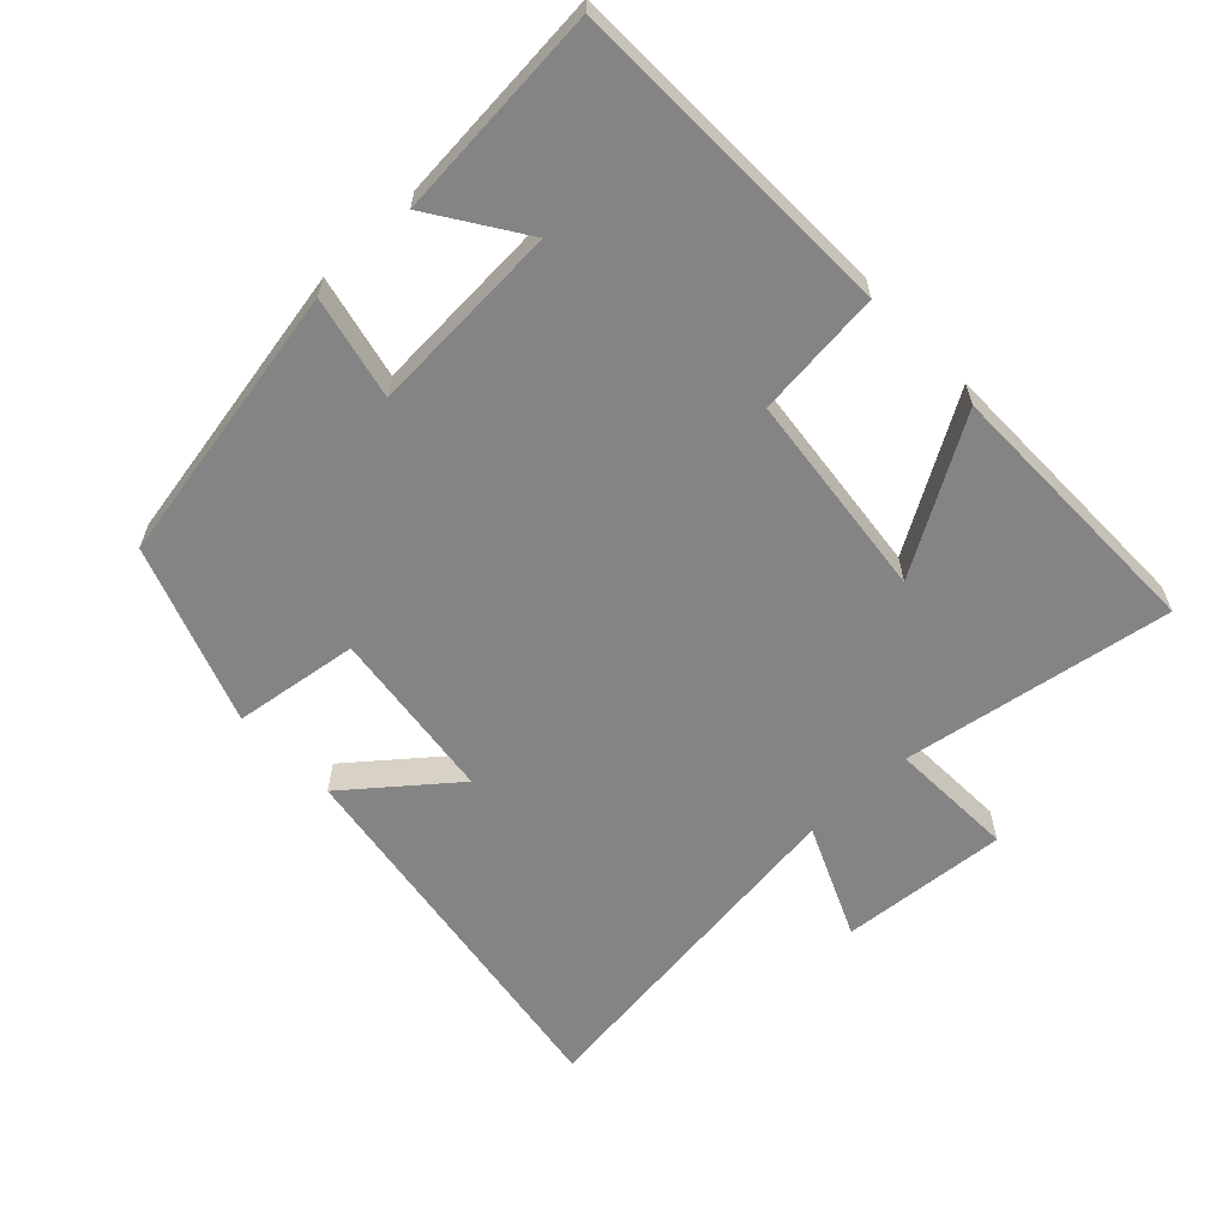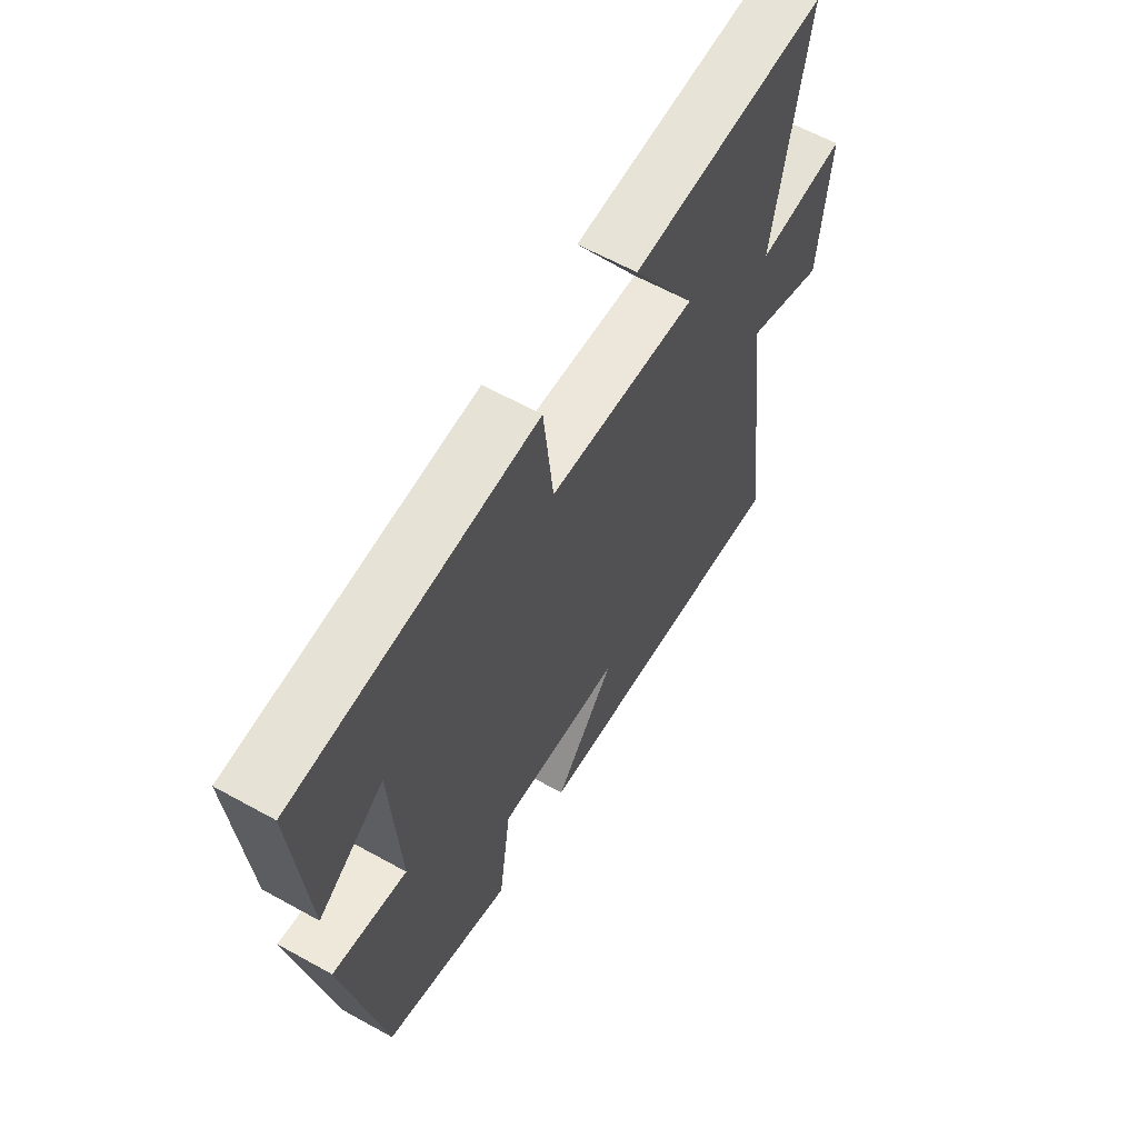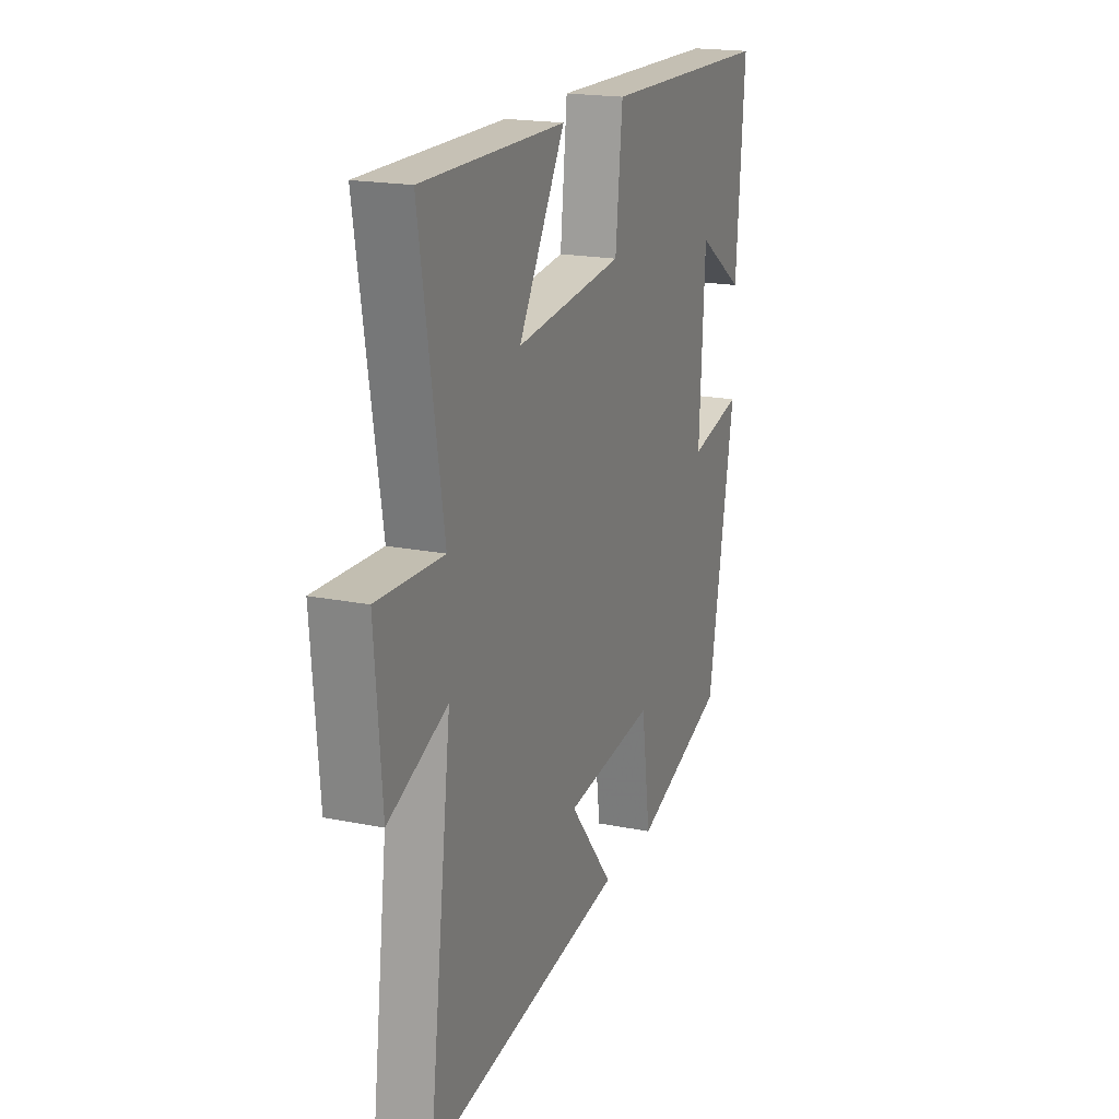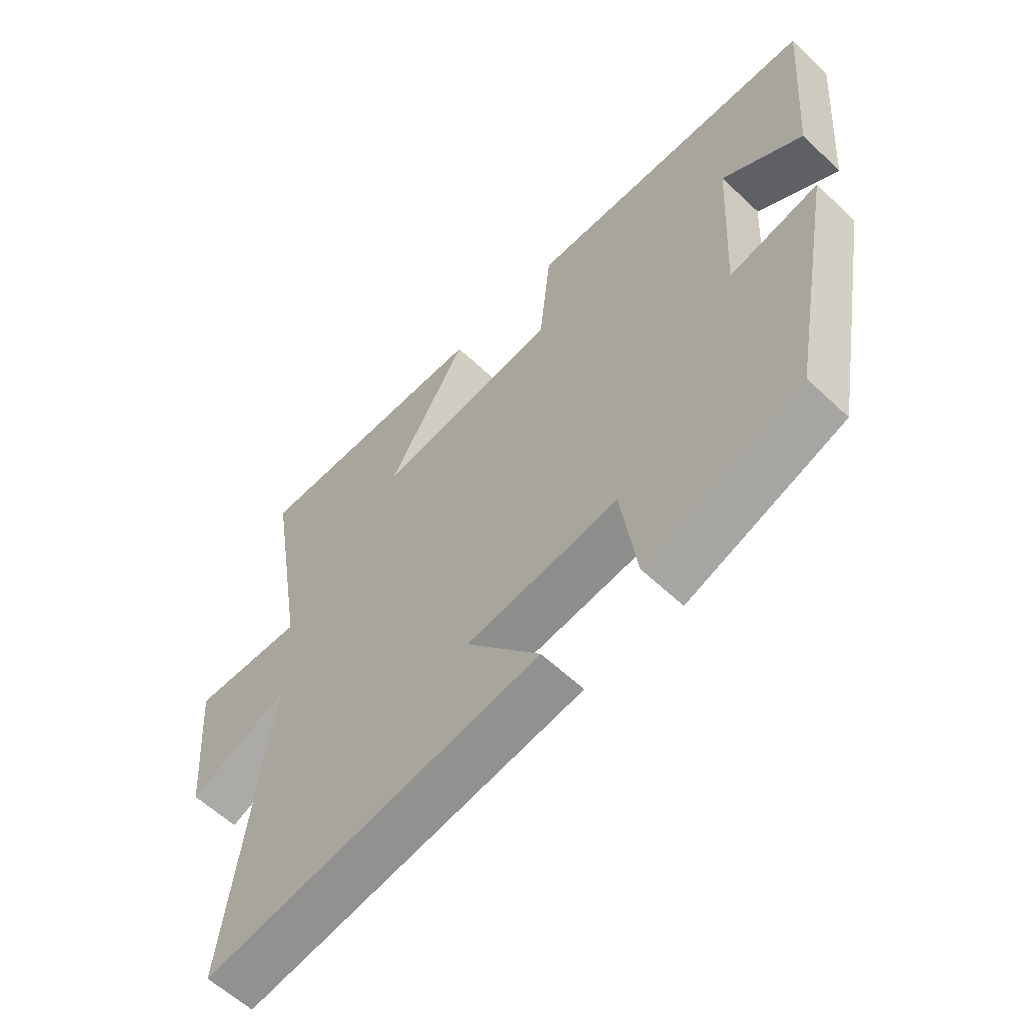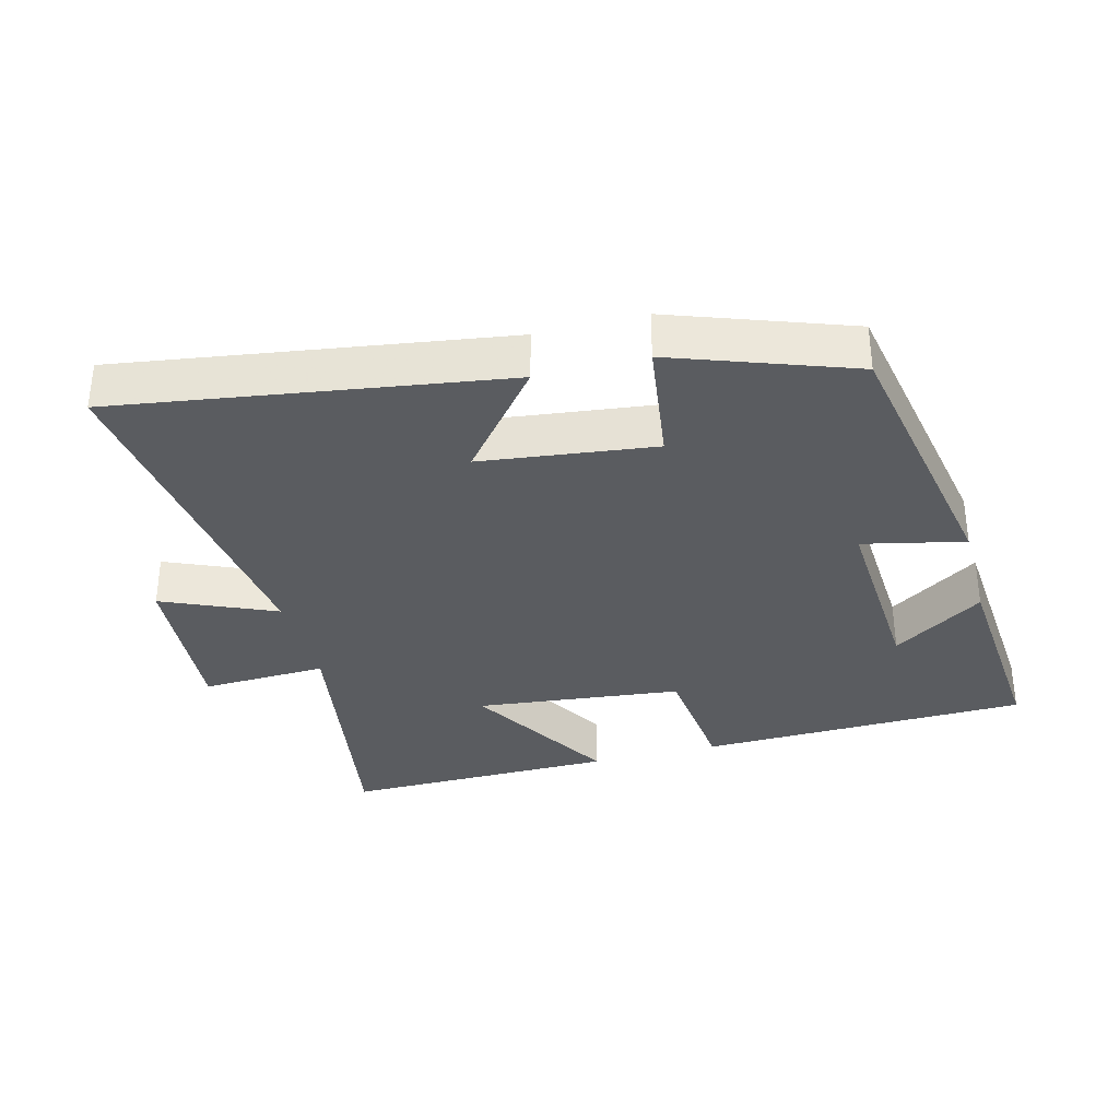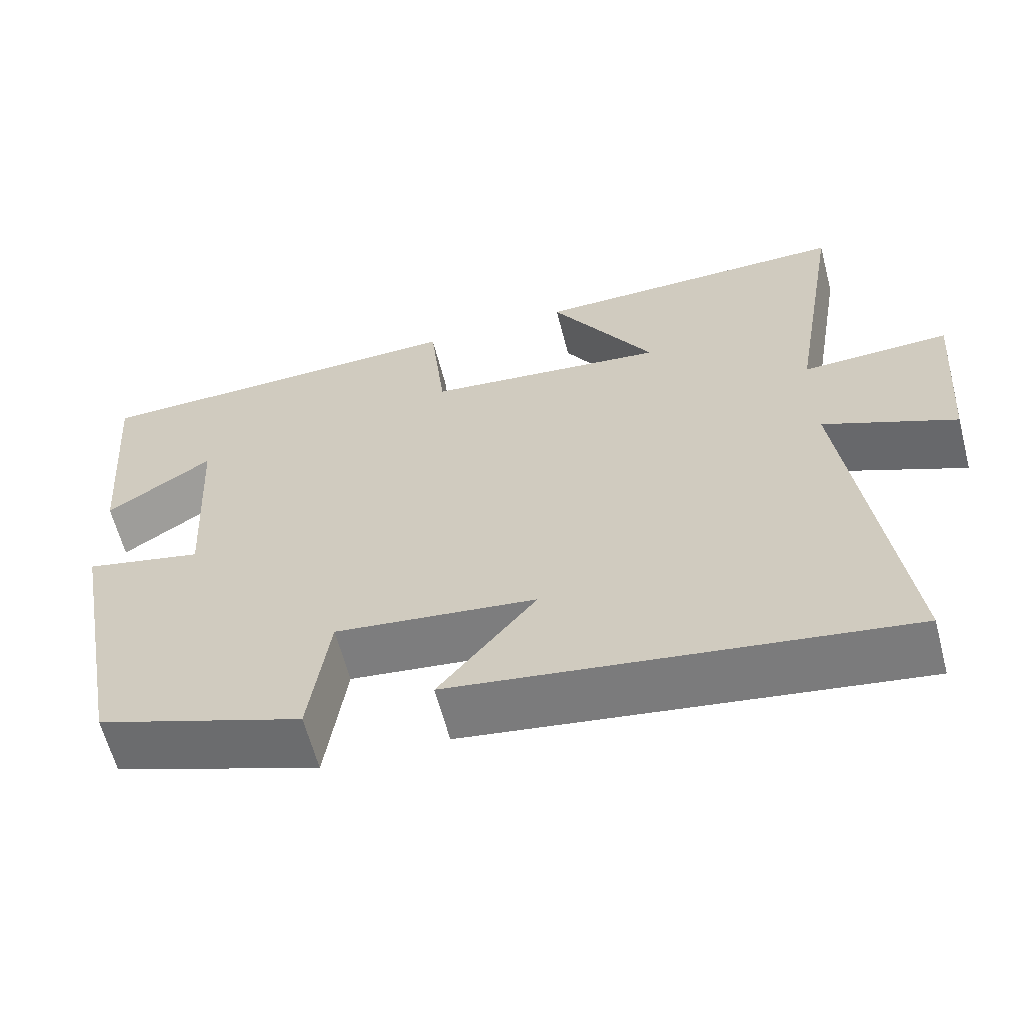
<metadata>
{"format":"obj","ext":"obj","renderer":"f3d","projection":"perspective","resolution":1024,"background":"white","views":[{"elev":-61.4,"azim":-46.5,"up":"+Y"},{"elev":61.8,"azim":-60.6,"up":"+Z"},{"elev":19.0,"azim":111.0,"up":"+Z"},{"elev":-59.4,"azim":-134.1,"up":"+Z"},{"elev":-34.0,"azim":-165.2,"up":"+Y"},{"elev":-62.0,"azim":14.6,"up":"+Z"}]}
</metadata>
<code>
v 0.566 0.07 -0.586
v -0.002 0.07 -0.5
v 0.122 0.07 -0.347
v -0.134 0.07 -0.315
v -0.16 0.07 -0.5
v -0.423 0.07 -0.405
v -0.5 0.07 0.012
v -0.349 0.07 -0.022
v -0.365 0.07 0.264
v -0.5 0.07 0.174
v -0.525 0.07 0.489
v -0.034 0.07 0.5
v -0.014 0.07 0.311
v 0.292 0.07 0.277
v 0.16 0.07 0.5
v 0.566 0.07 0.503
v 0.5 0.07 0.104
v 0.687 0.07 0.111
v 0.667 0.07 -0.137
v 0.5 0.07 -0.064
v 0.566 0 -0.586
v -0.002 0 -0.5
v 0.122 0 -0.347
v -0.134 0 -0.315
v -0.16 0 -0.5
v -0.423 0 -0.405
v -0.5 0 0.012
v -0.349 0 -0.022
v -0.365 0 0.264
v -0.5 0 0.174
v -0.525 0 0.489
v -0.034 0 0.5
v -0.014 0 0.311
v 0.292 0 0.277
v 0.16 0 0.5
v 0.566 0 0.503
v 0.5 0 0.104
v 0.687 0 0.111
v 0.667 0 -0.137
v 0.5 0 -0.064
f 17 18 19 20
f 14 15 16 17
f 13 14 17 20
f 11 12 13
f 9 10 11
f 9 11 13 20
f 5 6 7 8
f 4 5 8 9
f 3 4 9 20
f 1 2 3 20
f 40 39 38 37
f 37 36 35 34
f 40 37 34 33
f 33 32 31
f 31 30 29
f 40 33 31 29
f 28 27 26 25
f 29 28 25 24
f 40 29 24 23
f 40 23 22 21
f 1 21 22 2
f 2 22 23 3
f 3 23 24 4
f 4 24 25 5
f 5 25 26 6
f 6 26 27 7
f 7 27 28 8
f 8 28 29 9
f 9 29 30 10
f 10 30 31 11
f 11 31 32 12
f 12 32 33 13
f 13 33 34 14
f 14 34 35 15
f 15 35 36 16
f 16 36 37 17
f 17 37 38 18
f 18 38 39 19
f 19 39 40 20
f 20 40 21 1

</code>
